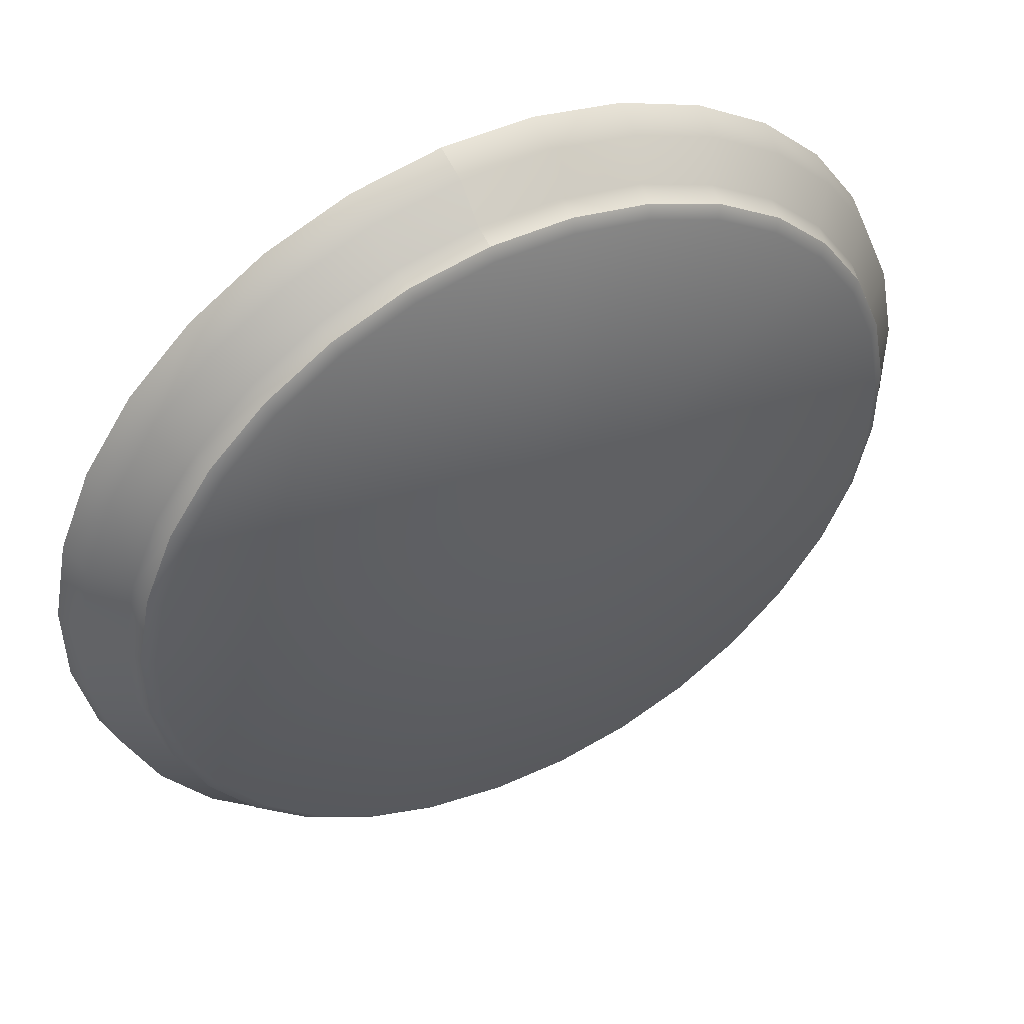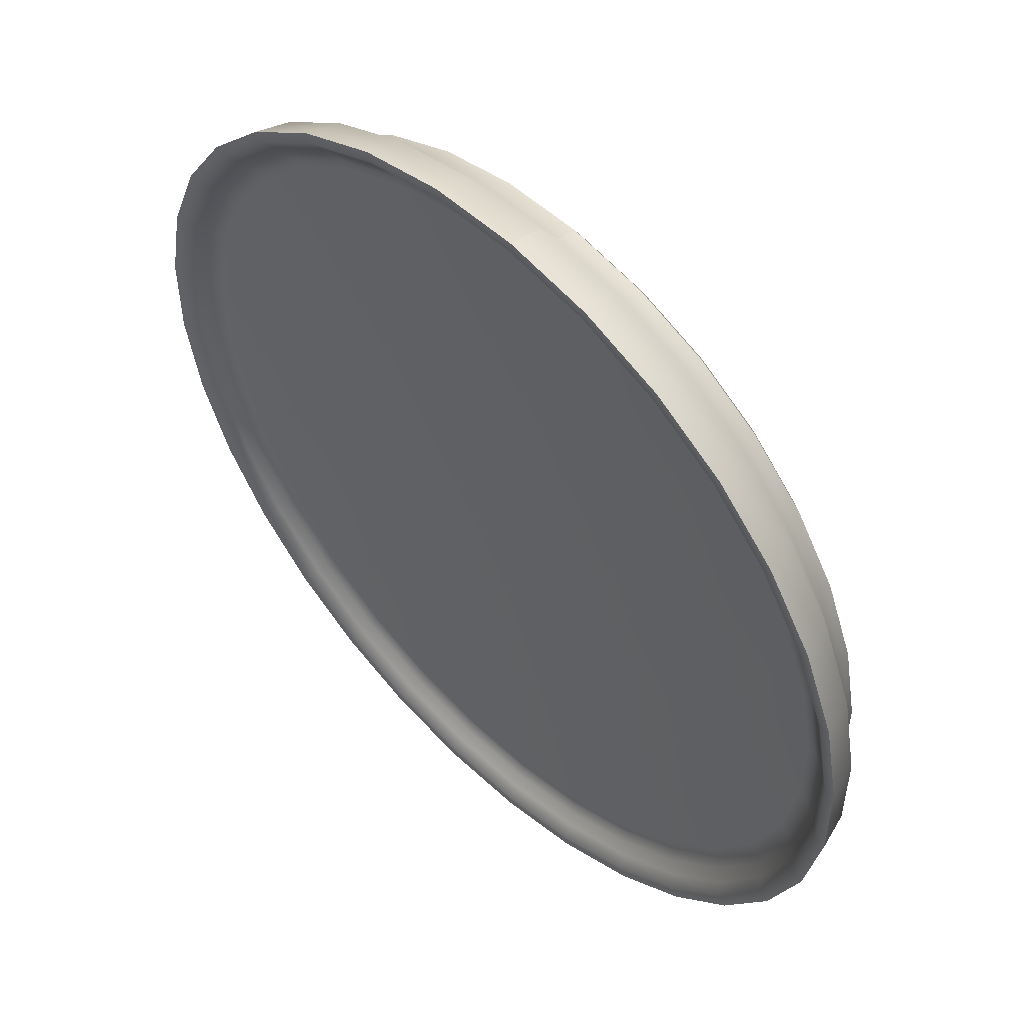
<metadata>
{"format":"obj","ext":"obj","renderer":"f3d","projection":"perspective","resolution":1024,"background":"white","views":[{"elev":48.9,"azim":-27.2,"up":"+Z"},{"elev":52.7,"azim":-134.9,"up":"+Z"}]}
</metadata>
<code>
g SM_Plate
v 0.01092 0.02269 -0.1109
v -0.01092 0.02269 -0.1109
v -0.01069 0.01396 -0.1085
v 0.01069 0.01396 -0.1085
v -0.009875 0.007502 -0.1003
v 0.03165 0.01396 -0.1043
v 0.03234 0.02269 -0.1066
v 0.009875 0.007502 -0.1003
v -0.009738 0.002353 -0.09887
v 0.009738 0.002353 -0.09887
v 0.02884 0.002353 -0.09507
v 0.02925 0.007502 -0.09641
v 0.04683 0.002353 -0.08762
v 0.0514 0.01396 -0.09616
v 0.05252 0.02269 -0.09827
v 0.04749 0.007502 -0.08885
v 0.06303 0.002353 -0.0768
v 0.06917 0.01396 -0.08429
v 0.07069 0.02269 -0.08613
v 0.08613 0.02269 -0.07069
v 0.06391 0.007502 -0.07788
v 0.0768 0.002353 -0.06303
v 0.08429 0.01396 -0.06917
v 0.09827 0.02269 -0.05252
v 0.07788 0.007502 -0.06391
v 0.09616 0.01396 -0.0514
v 0.1066 0.02269 -0.03234
v 0.08885 0.007502 -0.04749
v 0.08762 0.002353 -0.04683
v 0.1043 0.01396 -0.03165
v 0.1109 0.02269 -0.01092
v 0.09641 0.007502 -0.02925
v 0.09507 0.002353 -0.02884
v 0.1085 0.01396 -0.01069
v 0.1003 0.007502 -0.009875
v 0.09887 0.002353 -0.009738
v 0.09887 0.002353 0.009738
v 0.1085 0.01396 0.01069
v 0.1109 0.02269 0.01092
v 0.1003 0.007502 0.009875
v 0.09507 0.002353 0.02884
v 0.1043 0.01396 0.03165
v 0.1066 0.02269 0.03234
v 0.09641 0.007502 0.02925
v 0.08762 0.002353 0.04683
v 0.09616 0.01396 0.0514
v 0.09827 0.02269 0.05252
v 0.08885 0.007502 0.04749
v 0.0768 0.002353 0.06303
v 0.08429 0.01396 0.06917
v 0.08613 0.02269 0.07069
v 0.07069 0.02269 0.08613
v 0.07788 0.007502 0.06391
v 0.06303 0.002353 0.0768
v 0.06917 0.01396 0.08429
v 0.05252 0.02269 0.09827
v 0.06391 0.007502 0.07788
v 0.0514 0.01396 0.09616
v 0.03234 0.02269 0.1066
v 0.04749 0.007502 0.08885
v 0.04683 0.002353 0.08762
v 0.03165 0.01396 0.1043
v 0.01092 0.02269 0.1109
v 0.02925 0.007502 0.09641
v 0.02884 0.002353 0.09507
v 0.01069 0.01396 0.1085
v -0.01069 0.01396 0.1085
v -0.01092 0.02269 0.1109
v -0.009875 0.007502 0.1003
v 0.009875 0.007502 0.1003
v 0.009738 0.002353 0.09887
v -0.009738 0.002353 0.09887
v -0.009875 0.007502 -0.1003
v -0.02884 0.002353 -0.09507
v -0.009738 0.002353 -0.09887
v -0.02925 0.007502 -0.09641
v -0.04683 0.002353 -0.08762
v -0.03165 0.01396 -0.1043
v -0.01069 0.01396 -0.1085
v -0.01092 0.02269 -0.1109
v -0.03234 0.02269 -0.1066
v -0.04749 0.007502 -0.08885
v -0.06303 0.002353 -0.0768
v -0.0514 0.01396 -0.09616
v -0.05252 0.02269 -0.09827
v -0.06391 0.007502 -0.07788
v -0.0768 0.002353 -0.06303
v -0.06917 0.01396 -0.08429
v -0.07069 0.02269 -0.08613
v -0.07788 0.007502 -0.06391
v -0.08429 0.01396 -0.06917
v -0.08613 0.02269 -0.07069
v -0.09827 0.02269 -0.05252
v -0.08885 0.007502 -0.04749
v -0.08762 0.002353 -0.04683
v -0.09616 0.01396 -0.0514
v -0.1066 0.02269 -0.03234
v -0.09641 0.007502 -0.02925
v -0.09507 0.002353 -0.02884
v -0.1043 0.01396 -0.03165
v -0.1109 0.02269 -0.01092
v -0.1003 0.007502 -0.009875
v -0.1085 0.01396 -0.01069
v -0.1109 0.02269 0.01092
v -0.09887 0.002353 -0.009738
v -0.1085 0.01396 0.01069
v -0.1003 0.007502 0.009875
v -0.09887 0.002353 0.009738
v -0.09507 0.002353 0.02884
v -0.1043 0.01396 0.03165
v -0.1066 0.02269 0.03234
v -0.09641 0.007502 0.02925
v -0.08762 0.002353 0.04683
v -0.09616 0.01396 0.0514
v -0.09827 0.02269 0.05252
v -0.08885 0.007502 0.04749
v -0.0768 0.002353 0.06303
v -0.07788 0.007502 0.06391
v -0.06303 0.002353 0.0768
v -0.08429 0.01396 0.06917
v -0.08613 0.02269 0.07069
v -0.07069 0.02269 0.08613
v -0.06391 0.007502 0.07788
v -0.06917 0.01396 0.08429
v -0.05252 0.02269 0.09827
v -0.04749 0.007502 0.08885
v -0.04683 0.002353 0.08762
v -0.0514 0.01396 0.09616
v -0.03234 0.02269 0.1066
v -0.02925 0.007502 0.09641
v -0.02884 0.002353 0.09507
v -0.03165 0.01396 0.1043
v -0.01092 0.02269 0.1109
v -0.01069 0.01396 0.1085
v -0.009875 0.007502 0.1003
v -0.009738 0.002353 0.09887
v -0.03234 0.02269 -0.1066
v -0.05131 0.02266 -0.09599
v -0.05252 0.02269 -0.09827
v -0.07069 0.02269 -0.08613
v -0.03159 0.02266 -0.1042
v -0.01092 0.02269 -0.1109
v -0.06905 0.02266 -0.08413
v -0.01067 0.02266 -0.1083
v -0.05001 0.02015 -0.09356
v 0.01067 0.02266 -0.1083
v 0.01092 0.02269 -0.1109
v -0.03079 0.02015 -0.1015
v 0.03159 0.02266 -0.1042
v 0.03234 0.02269 -0.1066
v 0.0104 0.02015 -0.1056
v 0.05131 0.02266 -0.09599
v 0.05252 0.02269 -0.09827
v 0.03079 0.02015 -0.1015
v 0.07069 0.02269 -0.08613
v -0.0104 0.02015 -0.1056
v 0.06905 0.02266 -0.08413
v 0.08613 0.02269 -0.07069
v 0.05001 0.02015 -0.09356
v 0.08413 0.02266 -0.06905
v 0.0673 0.02015 -0.08201
v 0.08201 0.02015 -0.0673
v 0.09599 0.02266 -0.05131
v 0.09827 0.02269 -0.05252
v 0.06552 0.01808 -0.07984
v 0.1042 0.02266 -0.03159
v 0.1066 0.02269 -0.03234
v 0.09356 0.02015 -0.05001
v 0.1083 0.02266 -0.01067
v 0.1109 0.02269 -0.01092
v 0.1015 0.02015 -0.03079
v 0.1109 0.02269 0.01092
v 0.07984 0.01808 -0.06552
v 0.09109 0.01808 -0.04869
v 0.07812 0.01671 -0.06412
v 0.08913 0.01671 -0.04764
v 0.09884 0.01808 -0.02998
v 0.09671 0.01671 -0.02934
v 0.08698 0.01637 -0.04649
v 0.1028 0.01808 -0.01012
v 0.09438 0.01637 -0.02863
v 0.1056 0.02015 -0.0104
v 0.1006 0.01671 -0.009906
v 0.1028 0.01808 0.01012
v 0.1083 0.02266 0.01067
v 0.1056 0.02015 0.0104
v 0.1042 0.02266 0.03159
v 0.1066 0.02269 0.03234
v 0.1015 0.02015 0.03079
v 0.09599 0.02266 0.05131
v 0.09827 0.02269 0.05252
v 0.08613 0.02269 0.07069
v 0.09884 0.01808 0.02998
v 0.08413 0.02266 0.06905
v 0.07069 0.02269 0.08613
v 0.09356 0.02015 0.05001
v 0.06905 0.02266 0.08413
v 0.08201 0.02015 0.0673
v 0.05131 0.02266 0.09599
v 0.05252 0.02269 0.09827
v 0.0673 0.02015 0.08201
v 0.03159 0.02266 0.1042
v 0.03234 0.02269 0.1066
v 0.01092 0.02269 0.1109
v 0.05001 0.02015 0.09356
v 0.01067 0.02266 0.1083
v -0.01092 0.02269 0.1109
v 0.03079 0.02015 0.1015
v -0.01067 0.02266 0.1083
v -0.03234 0.02269 0.1066
v 0.0104 0.02015 0.1056
v -0.03159 0.02266 0.1042
v -0.05252 0.02269 0.09827
v -0.0104 0.02015 0.1056
v -0.05131 0.02266 0.09599
v -0.07069 0.02269 0.08613
v -0.03079 0.02015 0.1015
v -0.06905 0.02266 0.08413
v -0.05001 0.02015 0.09356
v -0.08413 0.02266 0.06905
v -0.08613 0.02269 0.07069
v -0.0673 0.02015 0.08201
v -0.09599 0.02266 0.05131
v -0.09827 0.02269 0.05252
v -0.08201 0.02015 0.0673
v -0.06552 0.01808 0.07984
v -0.1042 0.02266 0.03159
v -0.1066 0.02269 0.03234
v -0.09356 0.02015 0.05001
v -0.1083 0.02266 0.01067
v -0.1109 0.02269 0.01092
v -0.1015 0.02015 0.03079
v -0.07984 0.01808 0.06552
v -0.1083 0.02266 -0.01067
v -0.1109 0.02269 -0.01092
v -0.1056 0.02015 0.0104
v -0.1042 0.02266 -0.03159
v -0.1066 0.02269 -0.03234
v -0.1056 0.02015 -0.0104
v -0.09599 0.02266 -0.05131
v -0.09827 0.02269 -0.05252
v -0.1015 0.02015 -0.03079
v -0.08413 0.02266 -0.06905
v -0.08613 0.02269 -0.07069
v -0.09356 0.02015 -0.05001
v -0.0673 0.02015 -0.08201
v -0.08201 0.02015 -0.0673
v -0.06552 0.01808 -0.07984
v -0.07984 0.01808 -0.06552
v -0.04869 0.01808 -0.09109
v -0.06412 0.01671 -0.07812
v -0.02998 0.01808 -0.09884
v -0.04764 0.01671 -0.08913
v -0.01012 0.01808 -0.1028
v -0.02934 0.01671 -0.09671
v -0.009906 0.01671 -0.1006
v 0.01012 0.01808 -0.1028
v 0.009906 0.01671 -0.1006
v -0.009667 0.01637 -0.09815
v 0.02998 0.01808 -0.09884
v 0.02934 0.01671 -0.09671
v 0.04869 0.01808 -0.09109
v 0.04764 0.01671 -0.08913
v 0.06412 0.01671 -0.07812
v 0.02863 0.01637 -0.09438
v 0.04649 0.01637 -0.08698
v 0.009667 0.01637 -0.09815
v 0.06257 0.01637 -0.07624
v 0.07624 0.01637 -0.06257
v -0 0.01529 0
v -0.02863 0.01637 -0.09438
v -0.04649 0.01637 -0.08698
v -0.06257 0.01637 -0.07624
v -0.07624 0.01637 -0.06257
v -0.07812 0.01671 -0.06412
v -0.08913 0.01671 -0.04764
v -0.09109 0.01808 -0.04869
v -0.08698 0.01637 -0.04649
v -0.09671 0.01671 -0.02934
v -0.09884 0.01808 -0.02998
v -0.09438 0.01637 -0.02863
v -0.1006 0.01671 -0.009906
v -0.1028 0.01808 -0.01012
v -0.09815 0.01637 -0.009667
v -0.1006 0.01671 0.009906
v -0.1028 0.01808 0.01012
v -0.09884 0.01808 0.02998
v -0.09815 0.01637 0.009667
v -0.09109 0.01808 0.04869
v -0.09671 0.01671 0.02934
v -0.09438 0.01637 0.02863
v -0.08913 0.01671 0.04764
v -0.08698 0.01637 0.04649
v -0.07812 0.01671 0.06412
v -0.07624 0.01637 0.06257
v -0.06412 0.01671 0.07812
v -0.04869 0.01808 0.09109
v -0.06257 0.01637 0.07624
v -0.04649 0.01637 0.08698
v -0.04764 0.01671 0.08913
v -0.02998 0.01808 0.09884
v -0.02934 0.01671 0.09671
v -0.01012 0.01808 0.1028
v -0.02863 0.01637 0.09438
v -0.009906 0.01671 0.1006
v -0.009667 0.01637 0.09815
v 0.01012 0.01808 0.1028
v 0.009906 0.01671 0.1006
v 0.02998 0.01808 0.09884
v 0.009667 0.01637 0.09815
v 0.02934 0.01671 0.09671
v 0.04869 0.01808 0.09109
v 0.02863 0.01637 0.09438
v 0.04649 0.01637 0.08698
v 0.04764 0.01671 0.08913
v 0.06257 0.01637 0.07624
v 0.06412 0.01671 0.07812
v 0.06552 0.01808 0.07984
v 0.07984 0.01808 0.06552
v 0.07624 0.01637 0.06257
v 0.07812 0.01671 0.06412
v 0.09109 0.01808 0.04869
v 0.08913 0.01671 0.04764
v 0.08698 0.01637 0.04649
v 0.09671 0.01671 0.02934
v 0.09438 0.01637 0.02863
v 0.09815 0.01637 0.009667
v 0.1006 0.01671 0.009906
v 0.09815 0.01637 -0.009667
v 0.009453 0.000419 0.09598
v -0.009738 0.002353 0.09887
v 0.009738 0.002353 0.09887
v 0.02884 0.002353 0.09507
v -0.009453 0.000419 0.09598
v -0.02884 0.002353 0.09507
v 0.028 0.000419 0.09229
v -0.028 0.000419 0.09229
v 0.04546 0.000419 0.08506
v 0.04683 0.002353 0.08762
v -0.04546 0.000419 0.08506
v -0.04683 0.002353 0.08762
v 0.06118 0.000419 0.07455
v 0.06303 0.002353 0.0768
v 0.0768 0.002353 0.06303
v -0.06118 0.000419 0.07455
v -0.06303 0.002353 0.0768
v -0.0768 0.002353 0.06303
v 0.07455 0.000419 0.06118
v 0.08762 0.002353 0.04683
v -0.07455 0.000419 0.06118
v -0.08762 0.002353 0.04683
v 0.08506 0.000419 0.04546
v 0.09507 0.002353 0.02884
v -0.08506 0.000419 0.04546
v -0.09507 0.002353 0.02884
v 0.09229 0.000419 0.028
v -0.09229 0.000419 0.028
v -0.09887 0.002353 0.009738
v 0.09598 0.000419 0.009453
v 0.09887 0.002353 0.009738
v 0.09887 0.002353 -0.009738
v -0.09598 0.000419 0.009453
v -0.09887 0.002353 -0.009738
v 0.09598 0.000419 -0.009453
v 0.09507 0.002353 -0.02884
v -0.09598 0.000419 -0.009453
v 0.09229 0.000419 -0.028
v -0.09229 0.000419 -0.028
v -0.09507 0.002353 -0.02884
v 0.08506 0.000419 -0.04546
v 0.08762 0.002353 -0.04683
v -0.08506 0.000419 -0.04546
v -0.08762 0.002353 -0.04683
v -0.0768 0.002353 -0.06303
v 0.07455 0.000419 -0.06118
v 0.0768 0.002353 -0.06303
v -0.07455 0.000419 -0.06118
v -0.06303 0.002353 -0.0768
v 0.06118 0.000419 -0.07455
v 0.06303 0.002353 -0.0768
v 0.04683 0.002353 -0.08762
v -0.06118 0.000419 -0.07455
v -0.04683 0.002353 -0.08762
v 0.04546 0.000419 -0.08506
v 0.02884 0.002353 -0.09507
v -0.04546 0.000419 -0.08506
v -0.02884 0.002353 -0.09507
v 0.028 0.000419 -0.09229
v -0.028 0.000419 -0.09229
v -0.009738 0.002353 -0.09887
v 0.009453 0.000419 -0.09598
v 0.009738 0.002353 -0.09887
v -0.009453 0.000419 -0.09598
v 0 -0 0
f 3 2 1
f 4 3 1
f 5 3 4
f 4 1 6
f 7 6 1
f 8 5 4
f 8 4 6
f 9 5 8
f 10 9 8
f 10 8 11
f 12 11 8
f 12 8 6
f 11 12 13
f 6 7 14
f 12 6 14
f 15 14 7
f 16 13 12
f 14 16 12
f 13 16 17
f 14 15 18
f 19 18 15
f 20 18 19
f 16 14 21
f 21 17 16
f 18 21 14
f 17 21 22
f 23 18 20
f 21 18 23
f 23 20 24
f 25 22 21
f 23 25 21
f 26 23 24
f 23 26 25
f 26 24 27
f 22 25 28
f 26 28 25
f 29 22 28
f 30 26 27
f 30 27 31
f 28 26 32
f 29 28 32
f 30 32 26
f 33 29 32
f 34 30 31
f 30 34 32
f 33 32 35
f 35 32 34
f 36 33 35
f 36 35 37
f 34 31 38
f 34 38 35
f 39 38 31
f 40 37 35
f 40 35 38
f 37 40 41
f 38 39 42
f 43 42 39
f 40 38 44
f 44 41 40
f 42 44 38
f 41 44 45
f 42 43 46
f 42 46 44
f 47 46 43
f 48 45 44
f 48 44 46
f 45 48 49
f 46 47 50
f 48 46 50
f 51 50 47
f 52 50 51
f 53 49 48
f 53 48 50
f 49 53 54
f 55 50 52
f 53 50 55
f 55 52 56
f 57 54 53
f 57 53 55
f 58 55 56
f 57 55 58
f 58 56 59
f 54 57 60
f 58 60 57
f 61 54 60
f 62 58 59
f 62 59 63
f 60 58 64
f 60 64 61
f 62 64 58
f 65 61 64
f 66 62 63
f 64 62 66
f 68 67 63
f 66 63 67
f 69 66 67
f 64 70 65
f 66 70 64
f 66 69 70
f 71 65 70
f 70 69 71
f 72 71 69
f 75 74 73
f 74 76 73
f 74 77 76
f 76 78 73
f 79 73 78
f 79 78 80
f 78 81 80
f 77 82 76
f 77 83 82
f 78 76 84
f 78 84 81
f 82 84 76
f 84 85 81
f 83 86 82
f 82 86 84
f 83 87 86
f 84 88 85
f 88 84 86
f 88 89 85
f 87 90 86
f 86 90 88
f 88 91 89
f 91 88 90
f 89 91 92
f 92 91 93
f 90 87 94
f 91 90 94
f 95 94 87
f 96 93 91
f 96 91 94
f 93 96 97
f 94 95 98
f 96 94 98
f 99 98 95
f 100 97 96
f 98 100 96
f 97 100 101
f 98 99 102
f 103 101 100
f 100 98 103
f 102 103 98
f 101 103 104
f 105 102 99
f 106 104 103
f 103 102 106
f 102 105 107
f 107 106 102
f 108 107 105
f 108 109 107
f 106 110 104
f 110 111 104
f 107 112 106
f 109 112 107
f 112 110 106
f 109 113 112
f 110 114 111
f 110 112 114
f 114 115 111
f 113 116 112
f 116 114 112
f 113 117 116
f 117 118 116
f 116 118 114
f 117 119 118
f 114 120 115
f 120 114 118
f 120 121 115
f 121 120 122
f 119 123 118
f 118 123 120
f 124 122 120
f 124 120 123
f 122 124 125
f 123 119 126
f 123 126 124
f 127 126 119
f 128 125 124
f 128 124 126
f 125 128 129
f 126 127 130
f 126 130 128
f 131 130 127
f 132 129 128
f 132 128 130
f 129 132 133
f 134 133 132
f 134 132 135
f 130 135 132
f 130 131 135
f 136 135 131
f 139 138 137
f 139 140 138
f 141 137 138
f 137 141 142
f 143 138 140
f 144 142 141
f 138 145 141
f 138 143 145
f 142 144 146
f 147 142 146
f 141 148 144
f 148 141 145
f 147 146 149
f 149 150 147
f 146 144 151
f 150 149 152
f 152 153 150
f 154 149 146
f 146 151 154
f 149 154 152
f 153 152 155
f 144 156 151
f 156 144 148
f 157 155 152
f 155 157 158
f 159 152 154
f 160 158 157
f 161 157 152
f 152 159 161
f 162 160 157
f 157 161 162
f 160 163 158
f 160 162 163
f 163 164 158
f 161 165 162
f 163 166 164
f 167 164 166
f 168 163 162
f 166 169 167
f 170 167 169
f 166 163 171
f 166 171 169
f 168 171 163
f 170 169 172
f 162 173 168
f 173 162 165
f 174 168 173
f 168 174 171
f 175 173 165
f 176 174 173
f 175 176 173
f 177 171 174
f 176 178 174
f 178 177 174
f 179 176 175
f 176 179 178
f 177 180 171
f 181 178 179
f 182 171 180
f 182 169 171
f 183 180 177
f 178 183 177
f 180 184 182
f 180 183 184
f 169 182 185
f 185 172 169
f 186 182 184
f 186 185 182
f 185 187 172
f 188 172 187
f 186 189 185
f 187 185 189
f 188 187 190
f 187 189 190
f 191 188 190
f 191 190 192
f 189 186 193
f 184 193 186
f 194 192 190
f 192 194 195
f 196 190 189
f 190 196 194
f 189 193 196
f 197 195 194
f 198 194 196
f 194 198 197
f 195 197 199
f 199 200 195
f 201 197 198
f 197 201 199
f 199 202 200
f 203 200 202
f 203 202 204
f 205 199 201
f 199 205 202
f 206 204 202
f 204 206 207
f 208 202 205
f 202 208 206
f 209 207 206
f 207 209 210
f 211 206 208
f 212 210 209
f 210 212 213
f 209 206 214
f 209 214 212
f 211 214 206
f 215 213 212
f 213 215 216
f 217 212 214
f 212 217 215
f 218 216 215
f 219 215 217
f 215 219 218
f 218 220 216
f 221 216 220
f 222 218 219
f 218 222 220
f 221 220 223
f 224 221 223
f 225 220 222
f 220 225 223
f 222 219 226
f 222 226 225
f 224 223 227
f 228 224 227
f 229 223 225
f 223 229 227
f 228 227 230
f 230 231 228
f 232 227 229
f 227 232 230
f 225 233 229
f 233 225 226
f 231 230 234
f 234 235 231
f 236 230 232
f 230 236 234
f 235 234 237
f 237 238 235
f 239 234 236
f 238 237 240
f 240 241 238
f 242 237 234
f 237 242 240
f 234 239 242
f 240 243 241
f 244 241 243
f 244 243 140
f 143 140 243
f 245 240 242
f 240 245 243
f 143 243 246
f 246 145 143
f 247 246 243
f 247 243 245
f 246 248 145
f 246 247 248
f 247 245 249
f 249 248 247
f 250 145 248
f 145 250 148
f 248 249 251
f 252 148 250
f 250 248 253
f 251 253 248
f 252 254 148
f 156 148 254
f 255 252 250
f 250 253 255
f 256 254 252
f 252 255 256
f 156 254 257
f 151 156 257
f 254 256 258
f 257 254 258
f 259 256 255
f 256 259 258
f 151 257 260
f 260 154 151
f 154 260 159
f 258 261 257
f 260 257 261
f 262 159 260
f 159 262 161
f 165 161 262
f 261 263 260
f 262 260 263
f 165 262 264
f 263 264 262
f 264 175 165
f 261 265 263
f 261 258 265
f 263 266 264
f 266 263 265
f 267 265 258
f 267 258 259
f 268 264 266
f 269 175 264
f 268 269 264
f 269 179 175
f 268 266 270
f 269 268 270
f 266 265 270
f 179 269 270
f 265 267 270
f 267 259 270
f 181 179 270
f 255 271 259
f 259 271 270
f 271 255 272
f 271 272 270
f 253 272 255
f 272 253 273
f 272 273 270
f 251 273 253
f 273 251 274
f 273 274 270
f 275 274 251
f 275 251 249
f 275 276 274
f 249 277 275
f 276 275 277
f 277 249 245
f 278 274 276
f 274 278 270
f 276 277 279
f 278 276 279
f 277 245 280
f 280 279 277
f 242 280 245
f 281 278 279
f 281 270 278
f 279 280 282
f 281 279 282
f 280 242 283
f 283 282 280
f 239 283 242
f 284 281 282
f 281 284 270
f 282 283 285
f 282 285 284
f 283 239 286
f 286 285 283
f 236 286 239
f 286 236 232
f 232 287 286
f 286 287 285
f 232 229 287
f 288 284 285
f 284 288 270
f 229 289 287
f 289 229 233
f 290 285 287
f 287 289 290
f 288 285 291
f 290 291 285
f 288 291 270
f 292 290 289
f 289 233 292
f 291 290 293
f 292 293 290
f 291 293 270
f 233 294 292
f 292 294 293
f 294 233 226
f 294 295 293
f 293 295 270
f 226 296 294
f 295 294 296
f 296 226 297
f 297 226 219
f 219 217 297
f 296 298 295
f 295 298 270
f 298 296 299
f 298 299 270
f 297 300 296
f 300 299 296
f 301 297 217
f 217 214 301
f 300 297 302
f 301 302 297
f 299 300 302
f 303 301 214
f 302 304 299
f 299 304 270
f 302 301 305
f 303 305 301
f 304 302 306
f 305 306 302
f 304 306 270
f 214 307 303
f 303 307 305
f 307 214 211
f 306 305 308
f 308 305 307
f 307 211 309
f 308 307 309
f 208 309 211
f 309 208 205
f 310 306 308
f 270 306 310
f 311 308 309
f 310 308 311
f 205 312 309
f 309 312 311
f 312 205 201
f 313 310 311
f 313 270 310
f 313 311 314
f 313 314 270
f 315 314 311
f 315 311 312
f 314 315 316
f 314 316 270
f 315 312 317
f 317 316 315
f 201 318 312
f 318 317 312
f 318 201 198
f 198 319 318
f 318 319 317
f 198 196 319
f 316 317 320
f 316 320 270
f 321 317 319
f 321 320 317
f 196 322 319
f 319 322 321
f 322 196 193
f 321 323 320
f 323 321 322
f 324 320 323
f 320 324 270
f 323 322 325
f 324 323 325
f 193 325 322
f 324 326 270
f 325 326 324
f 326 327 270
f 326 325 327
f 325 193 328
f 328 327 325
f 184 328 193
f 328 184 183
f 327 328 183
f 329 270 327
f 183 329 327
f 329 181 270
f 329 183 178
f 181 329 178
f 332 331 330
f 332 330 333
f 331 334 330
f 334 331 335
f 336 333 330
f 335 337 334
f 336 338 333
f 339 333 338
f 337 335 340
f 341 340 335
f 338 342 339
f 343 339 342
f 343 342 344
f 340 341 345
f 346 345 341
f 345 346 347
f 348 344 342
f 344 348 349
f 350 345 347
f 350 347 351
f 352 349 348
f 349 352 353
f 354 350 351
f 354 351 355
f 356 353 352
f 357 354 355
f 357 355 358
f 356 359 353
f 359 360 353
f 360 359 361
f 362 357 358
f 358 363 362
f 364 361 359
f 361 364 365
f 366 362 363
f 367 365 364
f 366 363 368
f 369 368 363
f 365 367 370
f 371 365 370
f 368 369 372
f 373 372 369
f 373 374 372
f 370 375 371
f 376 371 375
f 374 377 372
f 377 374 378
f 375 379 376
f 380 376 379
f 380 379 381
f 378 382 377
f 382 378 383
f 384 381 379
f 381 384 385
f 383 386 382
f 386 383 387
f 388 385 384
f 387 389 386
f 389 387 390
f 388 391 385
f 391 392 385
f 393 390 392
f 391 393 392
f 393 389 390
f 388 394 391
f 391 394 393
f 384 394 388
f 393 394 389
f 379 394 384
f 389 394 386
f 386 394 382
f 375 394 379
f 382 394 377
f 370 394 375
f 377 394 372
f 367 394 370
f 372 394 368
f 364 394 367
f 368 394 366
f 359 394 364
f 366 394 362
f 356 394 359
f 362 394 357
f 352 394 356
f 357 394 354
f 348 394 352
f 354 394 350
f 342 394 348
f 350 394 345
f 338 394 342
f 345 394 340
f 336 394 338
f 340 394 337
f 330 394 336
f 337 394 334
f 330 334 394

</code>
